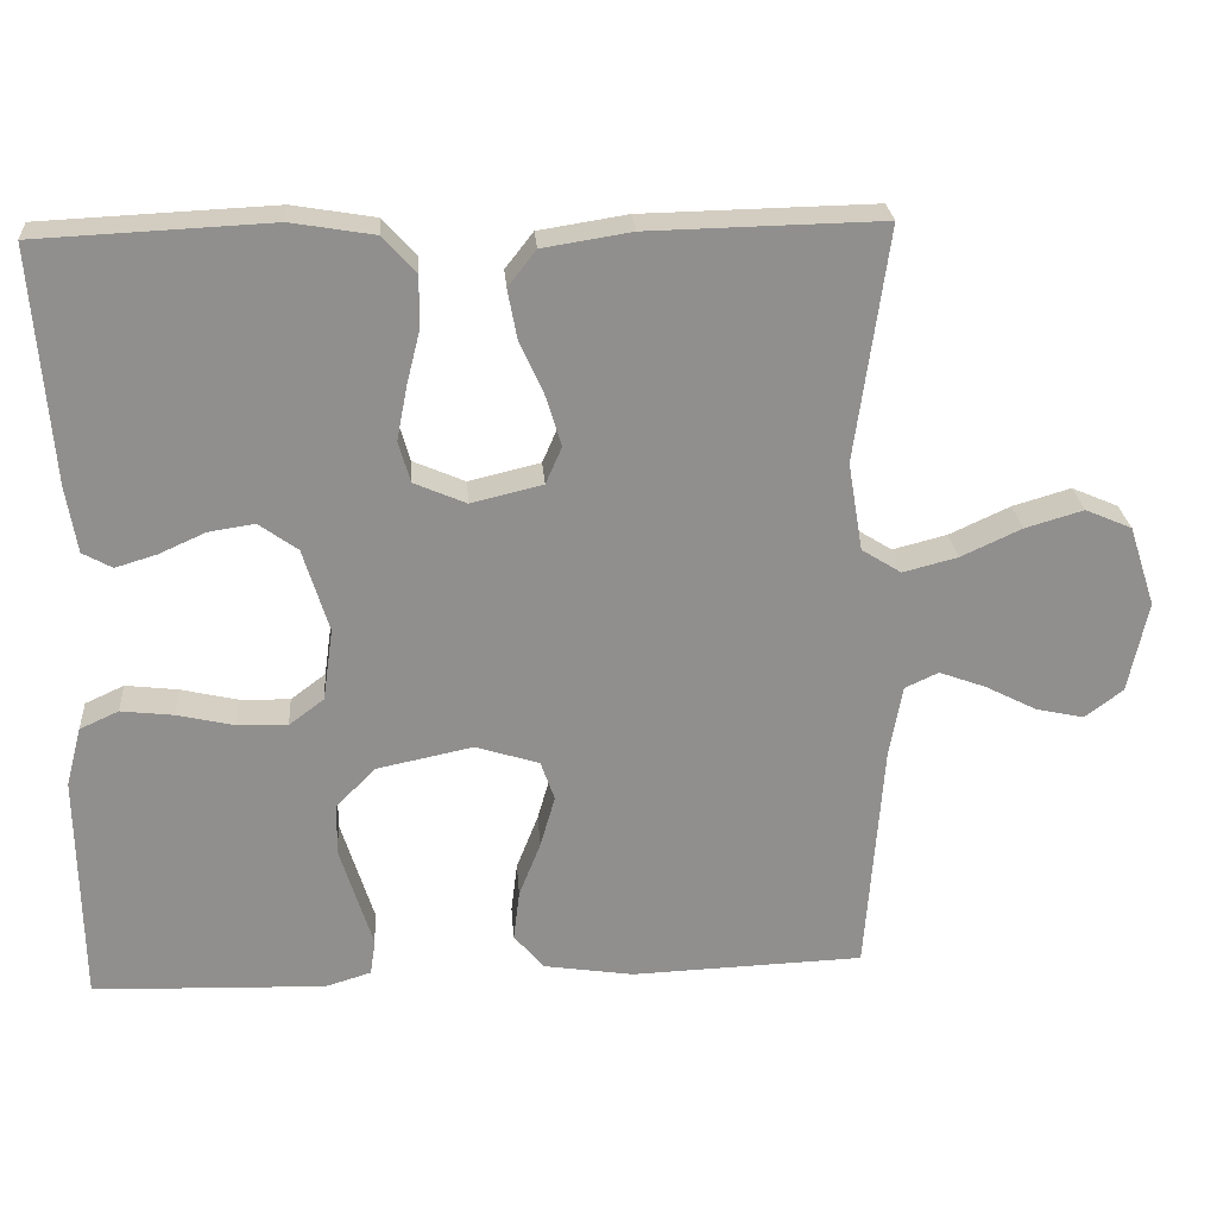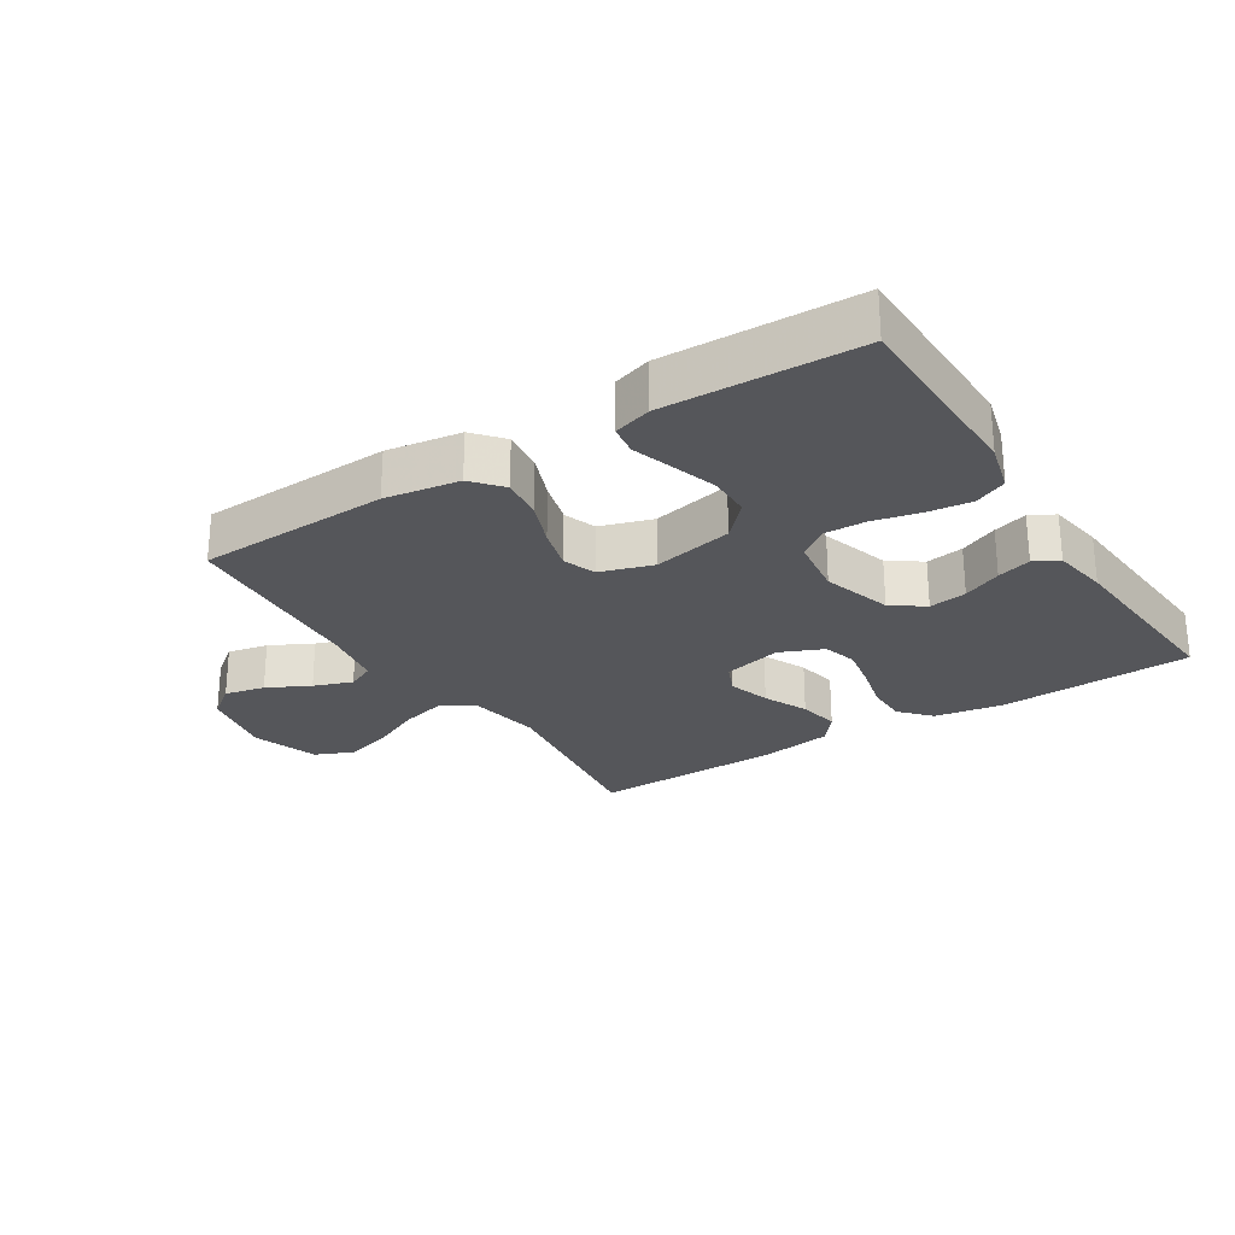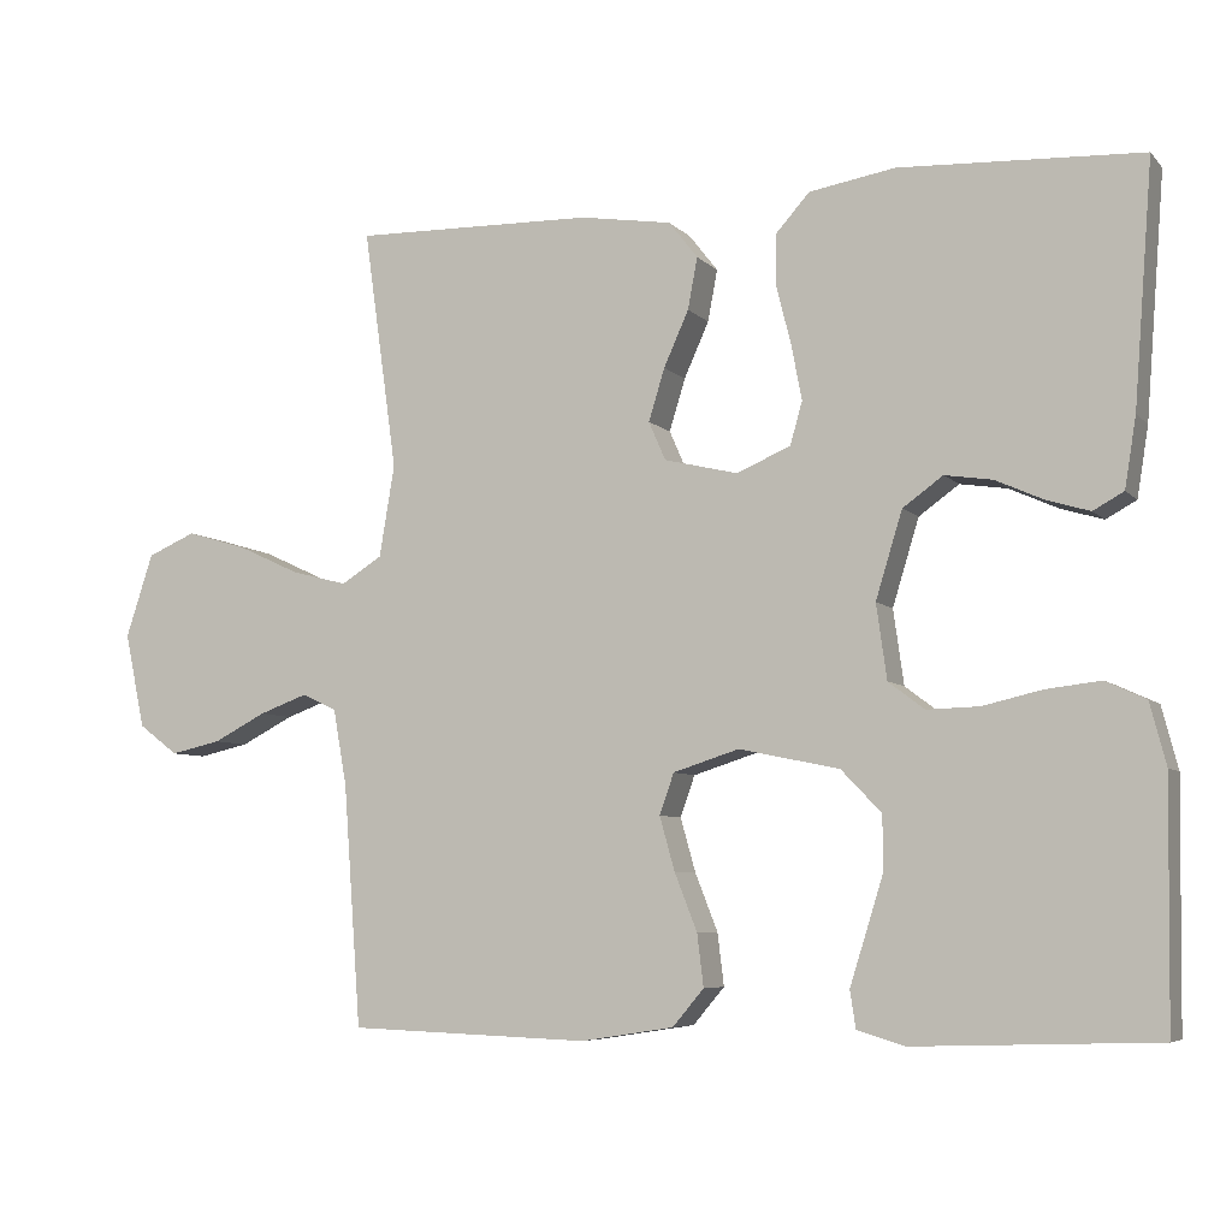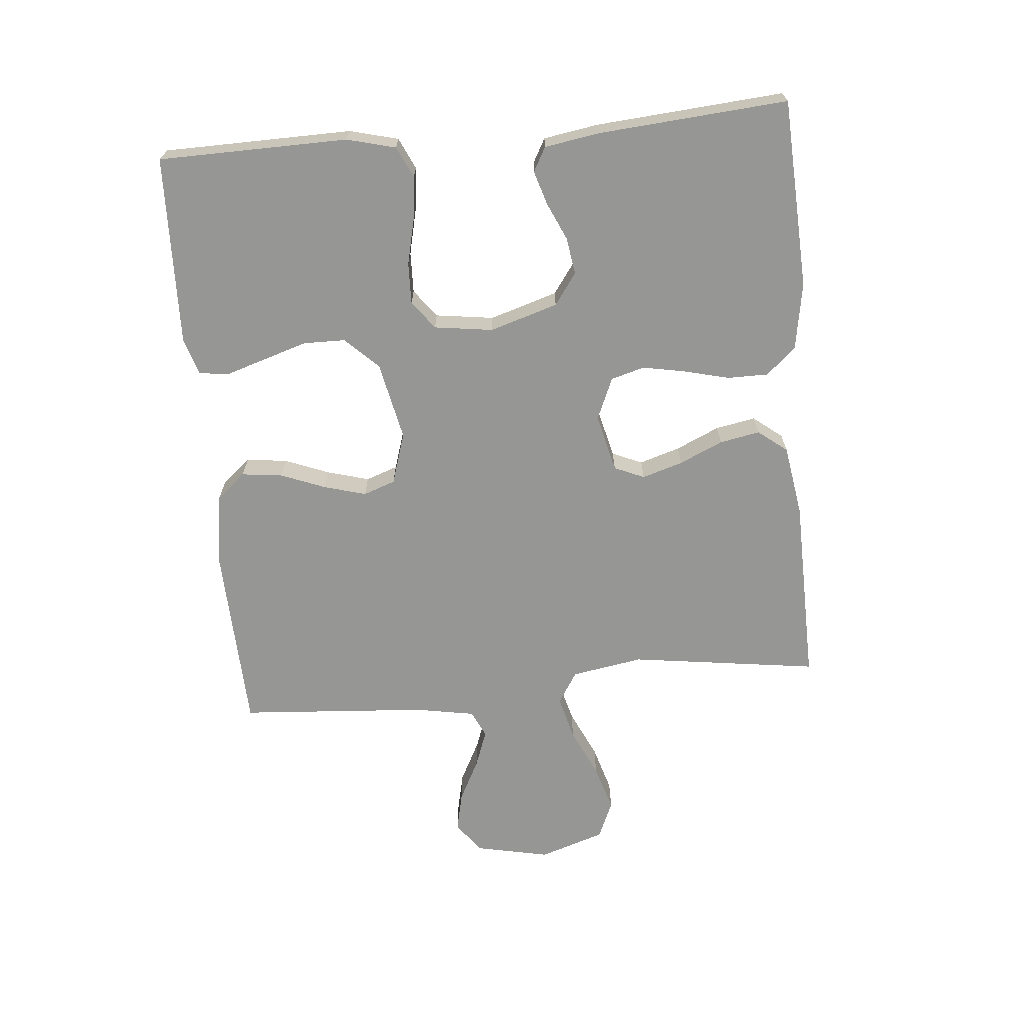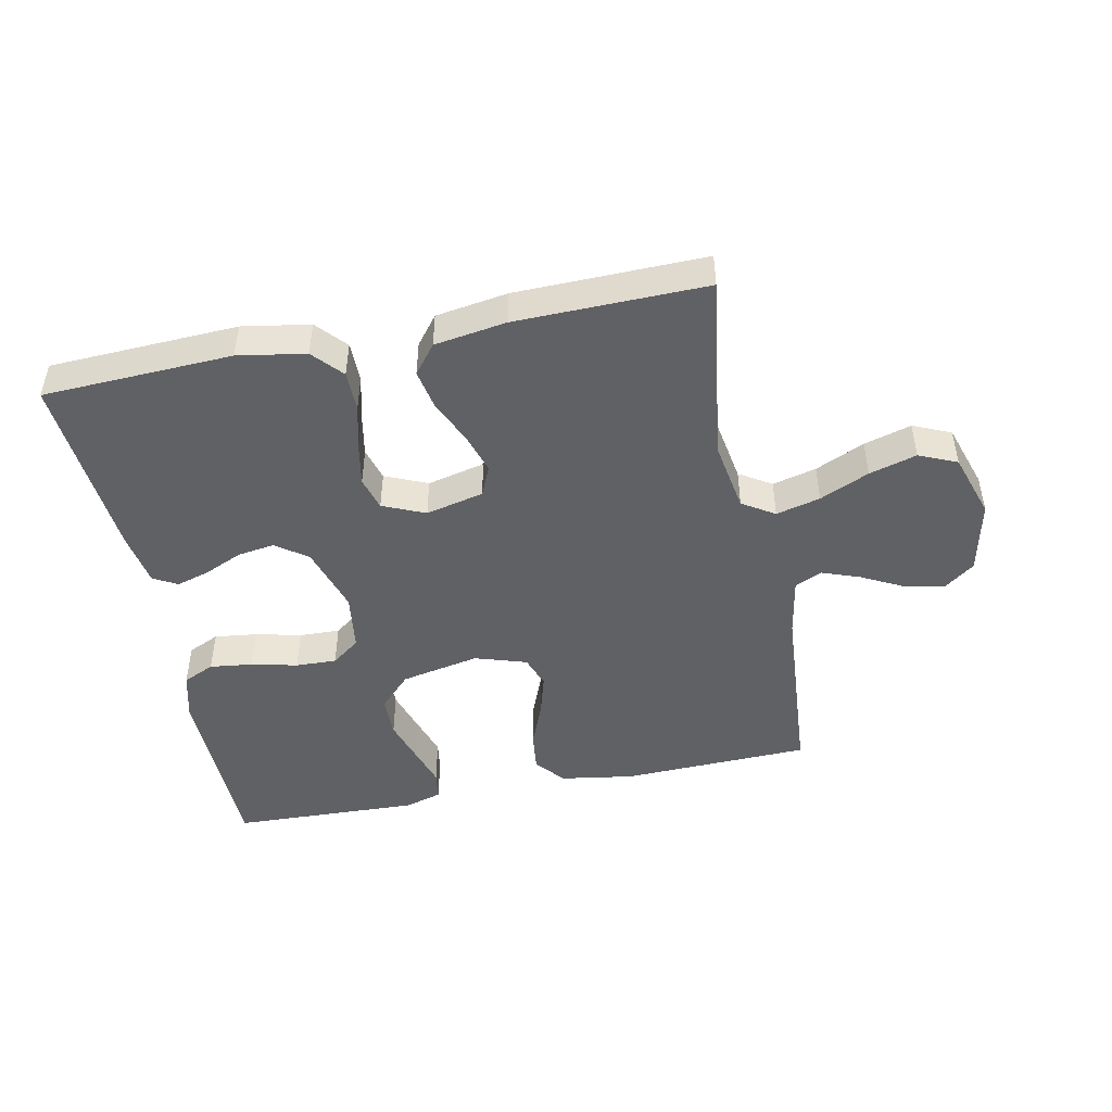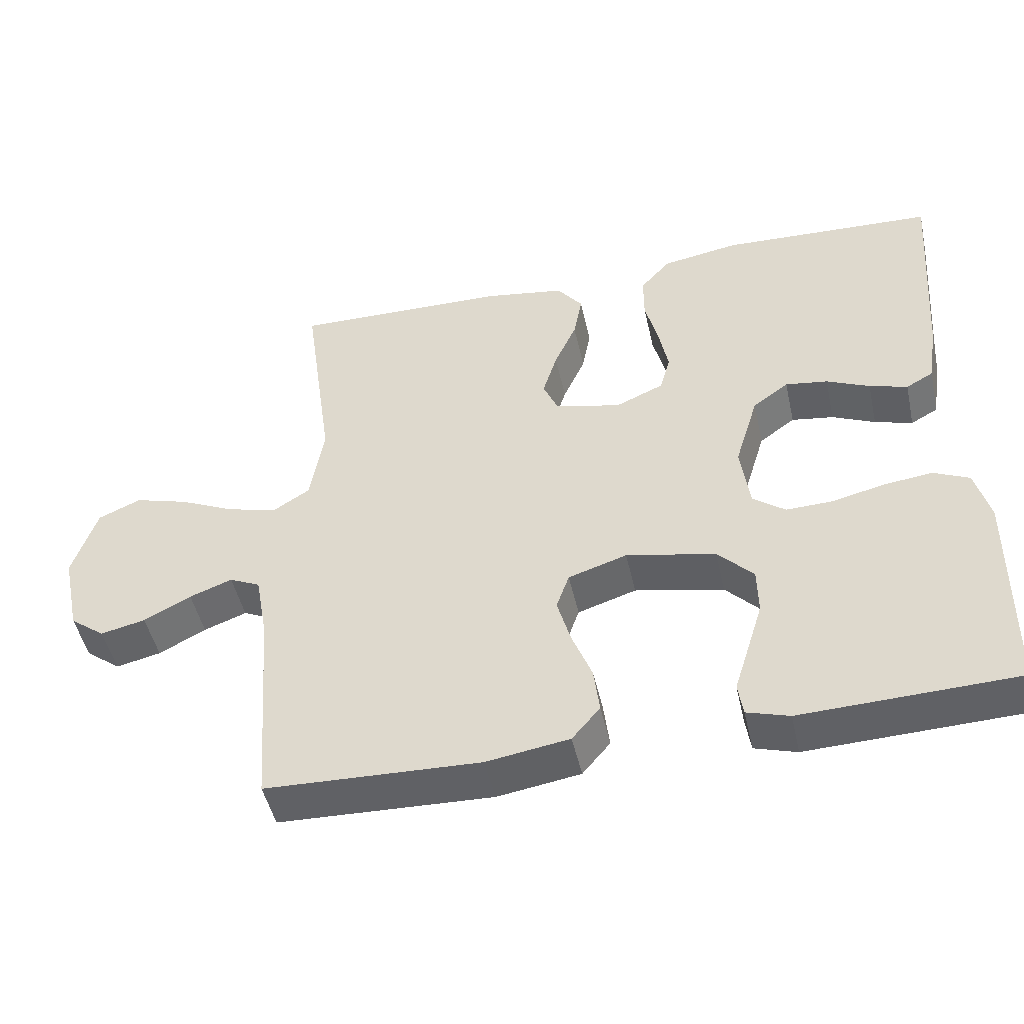
<metadata>
{"format":"obj","ext":"obj","renderer":"f3d","projection":"perspective","resolution":1024,"background":"white","views":[{"elev":25.0,"azim":-4.3,"up":"+Z"},{"elev":-25.9,"azim":-147.5,"up":"+Y"},{"elev":-6.3,"azim":-157.7,"up":"+Z"},{"elev":-67.7,"azim":-84.7,"up":"+Y"},{"elev":-46.8,"azim":11.4,"up":"+Y"},{"elev":-47.9,"azim":-167.5,"up":"+Z"}]}
</metadata>
<code>
v 0.5 0.07 -0.5
v 0.2 0.07 -0.511
v 0.084 0.07 -0.493
v 0.045 0.07 -0.447
v 0.053 0.07 -0.382
v 0.081 0.07 -0.311
v 0.1 0.07 -0.244
v 0.082 0.07 -0.193
v 0 0.07 -0.167
v -0.125 0.07 -0.193
v -0.175 0.07 -0.245
v -0.176 0.07 -0.311
v -0.154 0.07 -0.382
v -0.134 0.07 -0.446
v -0.141 0.07 -0.492
v -0.2 0.07 -0.51
v -0.5 0.07 -0.5
v -0.504 0.07 -0.2
v -0.484 0.07 -0.123
v -0.434 0.07 -0.1
v -0.366 0.07 -0.108
v -0.293 0.07 -0.125
v -0.228 0.07 -0.127
v -0.183 0.07 -0.093
v -0.17 0.07 0
v -0.203 0.07 0.108
v -0.253 0.07 0.144
v -0.312 0.07 0.135
v -0.372 0.07 0.108
v -0.425 0.07 0.092
v -0.463 0.07 0.113
v -0.477 0.07 0.2
v -0.5 0.07 0.5
v -0.2 0.07 0.514
v -0.093 0.07 0.496
v -0.051 0.07 0.449
v -0.051 0.07 0.384
v -0.069 0.07 0.312
v -0.082 0.07 0.244
v -0.067 0.07 0.191
v 0 0.07 0.162
v 0.092 0.07 0.184
v 0.113 0.07 0.232
v 0.093 0.07 0.297
v 0.062 0.07 0.366
v 0.05 0.07 0.43
v 0.086 0.07 0.476
v 0.2 0.07 0.494
v 0.5 0.07 0.5
v 0.458 0.07 0.2
v 0.477 0.07 0.086
v 0.528 0.07 0.054
v 0.598 0.07 0.072
v 0.676 0.07 0.108
v 0.751 0.07 0.13
v 0.811 0.07 0.104
v 0.845 0.07 0
v 0.82 0.07 -0.118
v 0.771 0.07 -0.155
v 0.708 0.07 -0.141
v 0.642 0.07 -0.107
v 0.582 0.07 -0.085
v 0.539 0.07 -0.105
v 0.522 0.07 -0.2
v 0.5 0 -0.5
v 0.2 0 -0.511
v 0.084 0 -0.493
v 0.045 0 -0.447
v 0.053 0 -0.382
v 0.081 0 -0.311
v 0.1 0 -0.244
v 0.082 0 -0.193
v 0 0 -0.167
v -0.125 0 -0.193
v -0.175 0 -0.245
v -0.176 0 -0.311
v -0.154 0 -0.382
v -0.134 0 -0.446
v -0.141 0 -0.492
v -0.2 0 -0.51
v -0.5 0 -0.5
v -0.504 0 -0.2
v -0.484 0 -0.123
v -0.434 0 -0.1
v -0.366 0 -0.108
v -0.293 0 -0.125
v -0.228 0 -0.127
v -0.183 0 -0.093
v -0.17 0 0
v -0.203 0 0.108
v -0.253 0 0.144
v -0.312 0 0.135
v -0.372 0 0.108
v -0.425 0 0.092
v -0.463 0 0.113
v -0.477 0 0.2
v -0.5 0 0.5
v -0.2 0 0.514
v -0.093 0 0.496
v -0.051 0 0.449
v -0.051 0 0.384
v -0.069 0 0.312
v -0.082 0 0.244
v -0.067 0 0.191
v 0 0 0.162
v 0.092 0 0.184
v 0.113 0 0.232
v 0.093 0 0.297
v 0.062 0 0.366
v 0.05 0 0.43
v 0.086 0 0.476
v 0.2 0 0.494
v 0.5 0 0.5
v 0.458 0 0.2
v 0.477 0 0.086
v 0.528 0 0.054
v 0.598 0 0.072
v 0.676 0 0.108
v 0.751 0 0.13
v 0.811 0 0.104
v 0.845 0 0
v 0.82 0 -0.118
v 0.771 0 -0.155
v 0.708 0 -0.141
v 0.642 0 -0.107
v 0.582 0 -0.085
v 0.539 0 -0.105
v 0.522 0 -0.2
f 58 59 60 61
f 58 61 62
f 57 58 62
f 56 57 62
f 53 54 55 56
f 52 53 56 62
f 51 52 62 63
f 47 48 49 50
f 47 50 51
f 44 45 46 47
f 43 44 47 51
f 42 43 51 63
f 35 36 37 38
f 35 38 39
f 34 35 39
f 33 34 39 40
f 31 32 33 40
f 28 29 30 31
f 27 28 31 40
f 19 20 21 22
f 19 22 23
f 18 19 23
f 17 18 23
f 16 17 23 24
f 13 14 15 16
f 12 13 16
f 11 12 16 24
f 3 4 5 6
f 3 6 7
f 64 1 2 3
f 64 3 7
f 41 42 63 64
f 41 64 7 8
f 26 27 40 41
f 25 26 41 8
f 10 11 24 25
f 9 10 25
f 8 9 25
f 125 124 123 122
f 126 125 122
f 126 122 121
f 126 121 120
f 120 119 118 117
f 126 120 117 116
f 127 126 116 115
f 114 113 112 111
f 115 114 111
f 111 110 109 108
f 115 111 108 107
f 127 115 107 106
f 102 101 100 99
f 103 102 99
f 103 99 98
f 104 103 98 97
f 104 97 96 95
f 95 94 93 92
f 104 95 92 91
f 86 85 84 83
f 87 86 83
f 87 83 82
f 87 82 81
f 88 87 81 80
f 80 79 78 77
f 80 77 76
f 88 80 76 75
f 70 69 68 67
f 71 70 67
f 67 66 65 128
f 71 67 128
f 128 127 106 105
f 72 71 128 105
f 105 104 91 90
f 72 105 90 89
f 89 88 75 74
f 89 74 73
f 89 73 72
f 1 65 66 2
f 2 66 67 3
f 3 67 68 4
f 4 68 69 5
f 5 69 70 6
f 6 70 71 7
f 7 71 72 8
f 8 72 73 9
f 9 73 74 10
f 10 74 75 11
f 11 75 76 12
f 12 76 77 13
f 13 77 78 14
f 14 78 79 15
f 15 79 80 16
f 16 80 81 17
f 17 81 82 18
f 18 82 83 19
f 19 83 84 20
f 20 84 85 21
f 21 85 86 22
f 22 86 87 23
f 23 87 88 24
f 24 88 89 25
f 25 89 90 26
f 26 90 91 27
f 27 91 92 28
f 28 92 93 29
f 29 93 94 30
f 30 94 95 31
f 31 95 96 32
f 32 96 97 33
f 33 97 98 34
f 34 98 99 35
f 35 99 100 36
f 36 100 101 37
f 37 101 102 38
f 38 102 103 39
f 39 103 104 40
f 40 104 105 41
f 41 105 106 42
f 42 106 107 43
f 43 107 108 44
f 44 108 109 45
f 45 109 110 46
f 46 110 111 47
f 47 111 112 48
f 48 112 113 49
f 49 113 114 50
f 50 114 115 51
f 51 115 116 52
f 52 116 117 53
f 53 117 118 54
f 54 118 119 55
f 55 119 120 56
f 56 120 121 57
f 57 121 122 58
f 58 122 123 59
f 59 123 124 60
f 60 124 125 61
f 61 125 126 62
f 62 126 127 63
f 63 127 128 64
f 64 128 65 1

</code>
